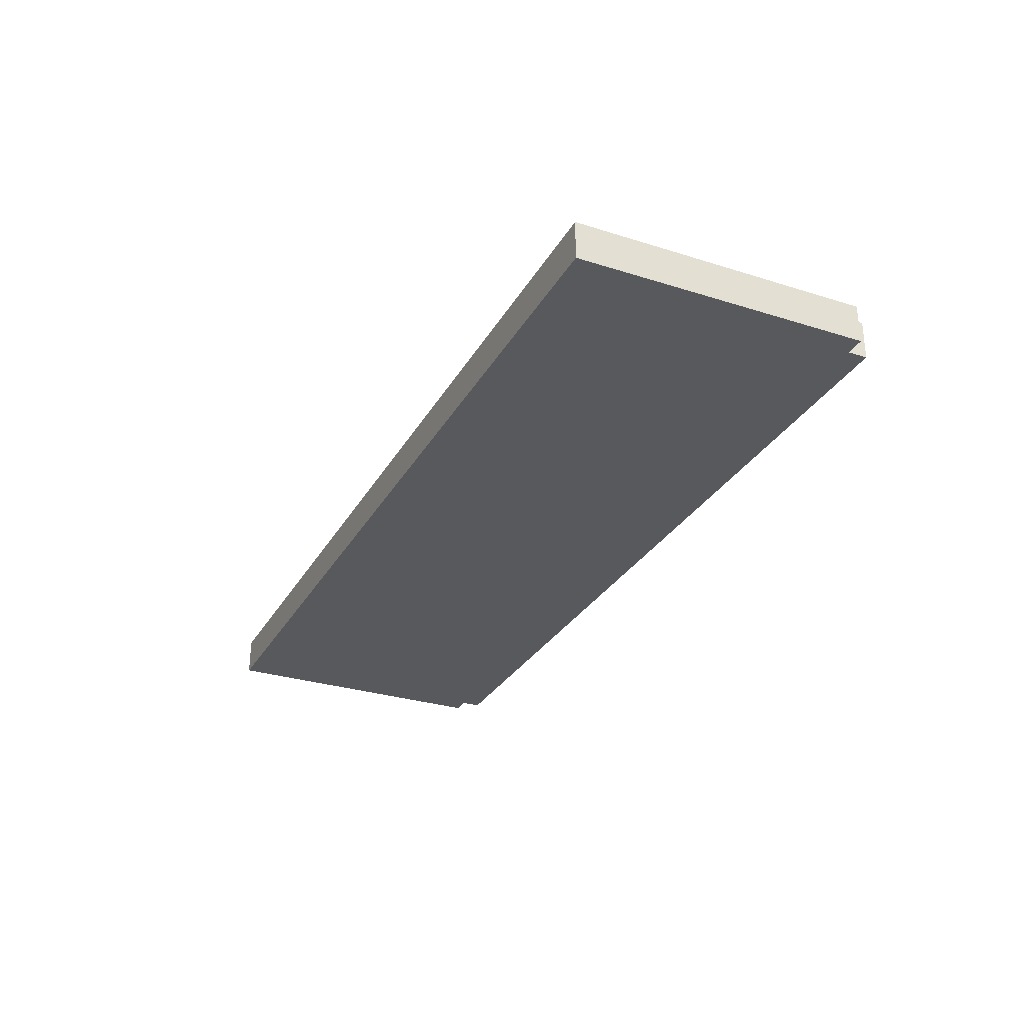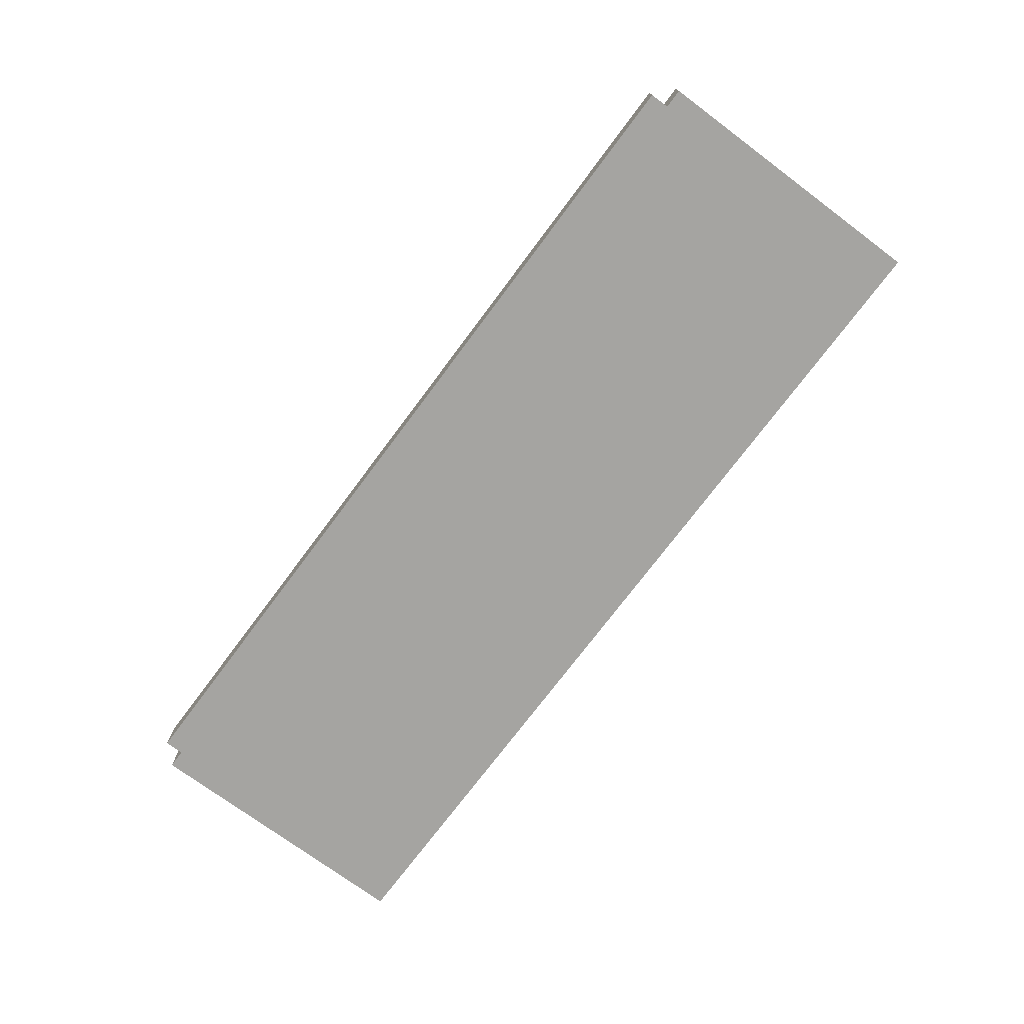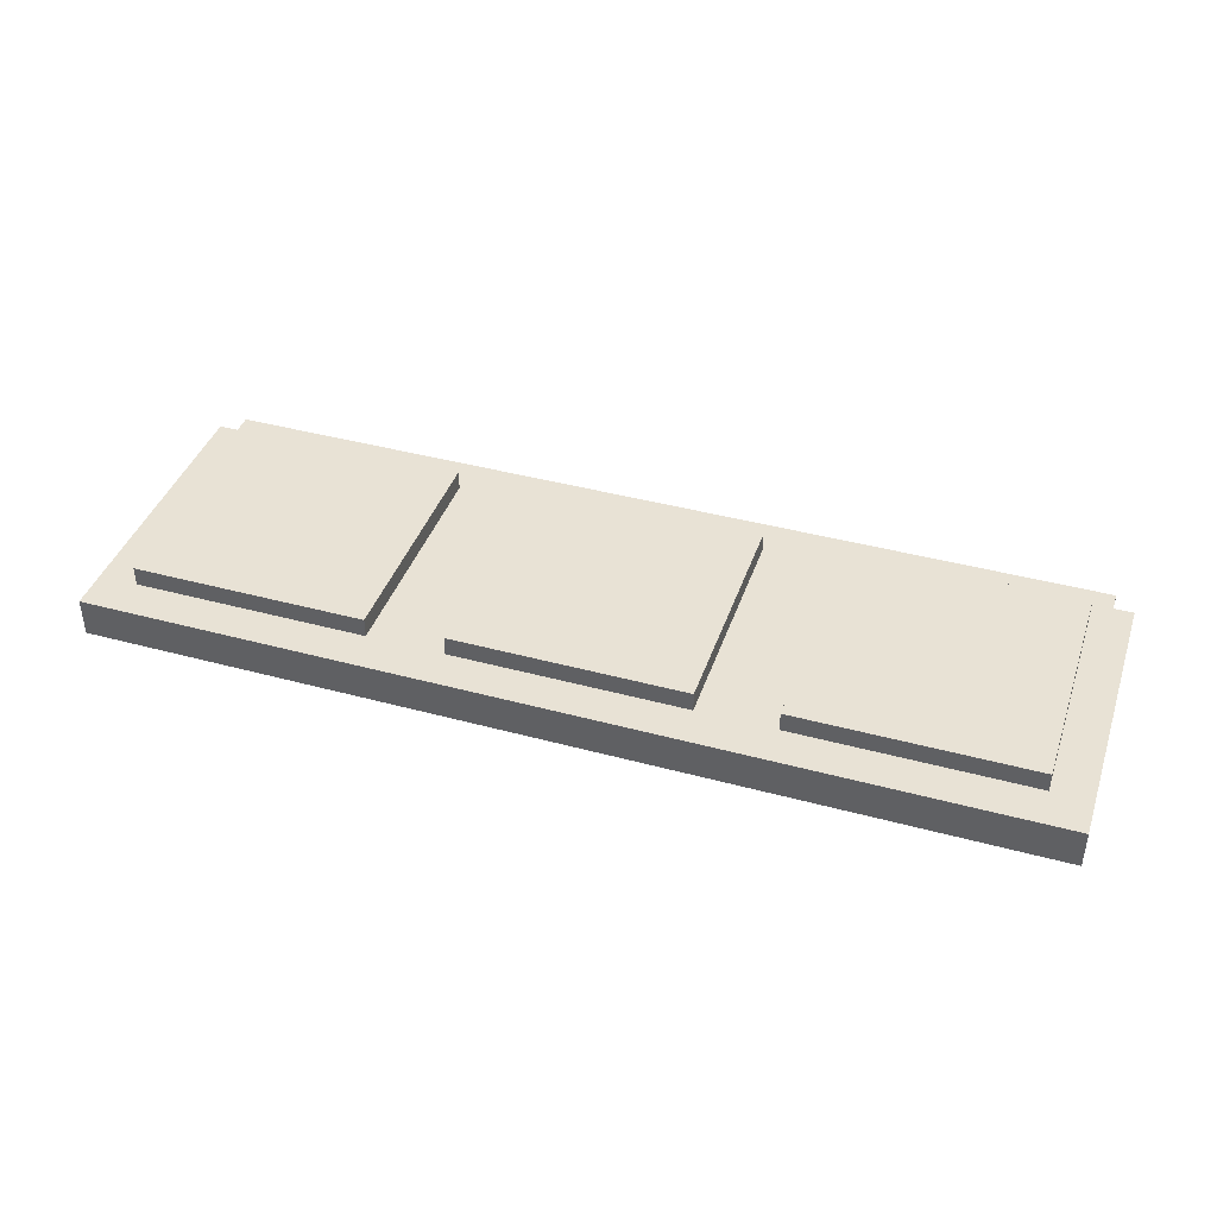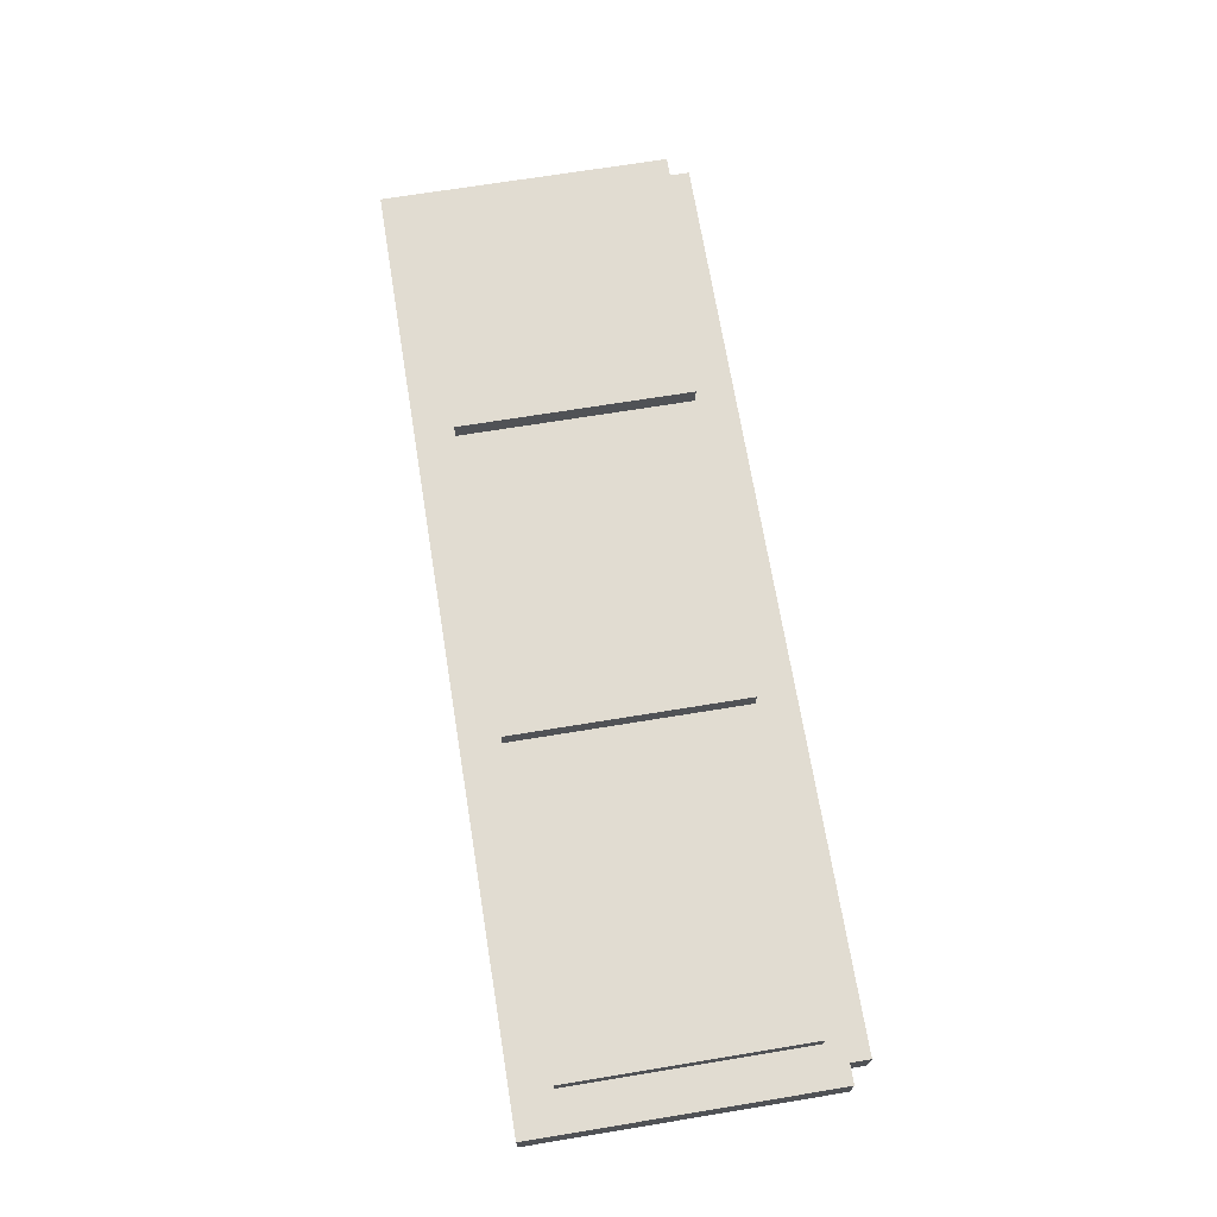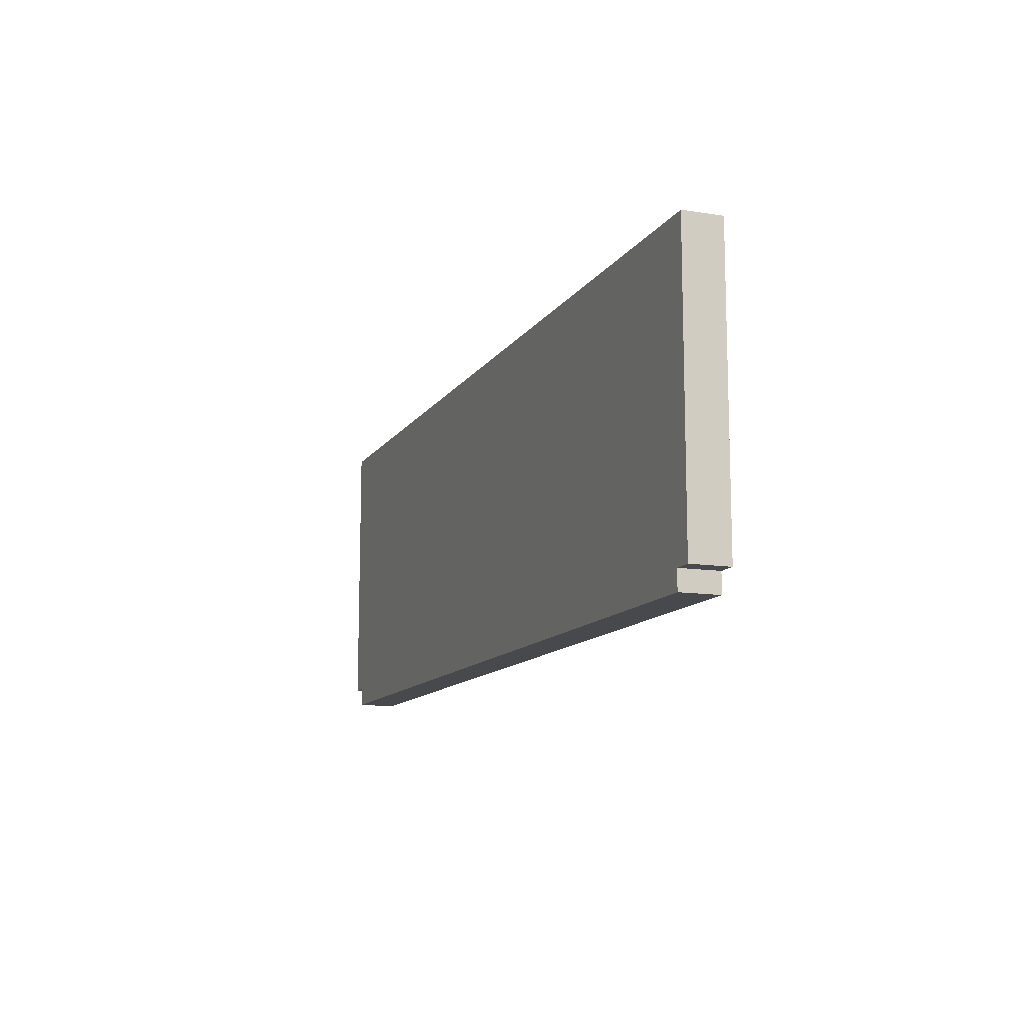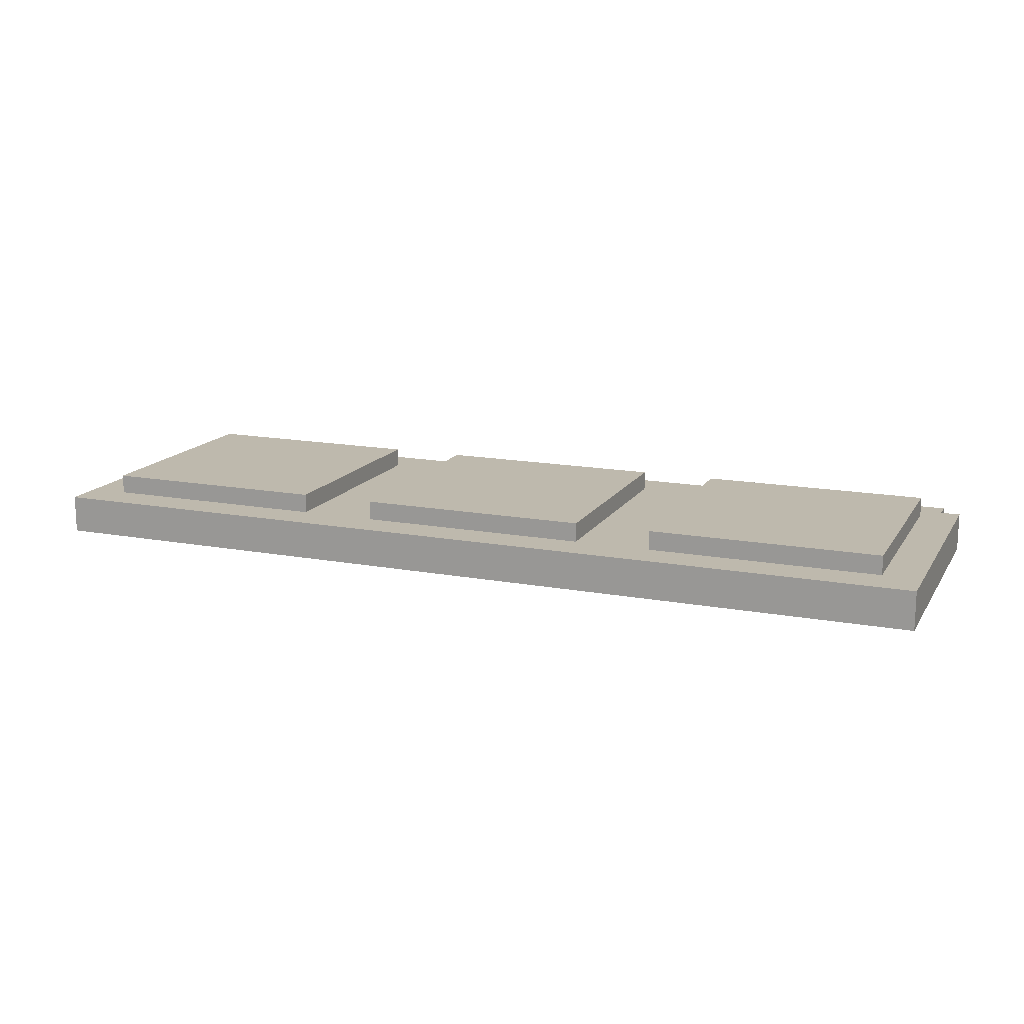
<metadata>
{"format":"obj","ext":"obj","renderer":"f3d","projection":"perspective","resolution":1024,"background":"white","views":[{"elev":-29.7,"azim":65.2,"up":"+Y"},{"elev":-73.3,"azim":-126.7,"up":"+Y"},{"elev":40.9,"azim":18.3,"up":"+Y"},{"elev":69.3,"azim":80.7,"up":"+Y"},{"elev":-12.0,"azim":69.4,"up":"+Z"},{"elev":15.2,"azim":21.7,"up":"+Y"}]}
</metadata>
<code>
o Shelf_Shelf.001
v 2.4 0 0.8
v 2.2 0.3 0.6
v 0.6 0.2 0.6
v -1 0.3 -0.6
v -1 0.3 0.6
v 1 0.2 0.2
v -0.6 0.3 -0.6
v -0.6 0.3 0.6
v -2.2 0.3 0.6
v -2.3 -0 -0.8
v -2.4 -0 -0.7
v -2.4 0 0.8
v -2.4 0.2 -0.7
v -2.3 -0 -0.7
v 0.6 0.3 -0.6
v -0.6 0.2 -0.6
v -1 0.2 -0.6
v 2.2 0.2 0.6
v 1 0.3 0.6
v 0.6 0.3 0.6
v -0.6 0.2 0.6
v -1 0.2 0.6
v 2.4 0.2 0.8
v 2.3 -0 -0.7
v 2.3 -0 -0.8
v 2.4 -0 -0.7
v 2.3 0.2 -0.8
v -2.3 0.2 -0.8
v 2.3 0.2 -0.7
v -0.9 0.2 -0.7
v -2.3 0.2 -0.7
v 2.4 0.2 -0.7
v 2.2 0.2 -0.6
v 1 0.2 -0.6
v 0.6 0.2 -0.6
v -1.4 0.2 -0.6
v -2.2 0.2 -0.6
v 2.2 0.2 -0.5
v -0.6 0.2 -0.2
v 0.6 0.2 0.1
v -1 0.2 0.2
v 1 0.2 0.6
v -2.2 0.2 0.6
v -0.8 0.2 0.8
v -2.4 0.2 0.8
v 2.2 0.3 -0.6
v 1 0.3 -0.6
v -2.2 0.3 -0.6
f 2 19 42 18
f 31 14 11 13
f 33 38 29
f 24 25 27 29
f 31 28 10 14
f 23 32 29 38
f 24 1 12 14
f 25 24 14 10
f 8 20 15 7
f 41 17 4 5
f 45 13 11 12
f 35 16 7 15
f 5 9 43 22
f 20 8 21 3
f 27 25 10 28
f 30 16 35 27
f 42 6 40 3
f 28 31 37 36
f 48 4 36 37
f 19 2 46 47
f 48 9 5 4
f 40 35 15 20
f 32 26 24 29
f 34 6 19 47
f 1 26 32 23
f 39 21 8 7
f 41 22 44 21
f 2 18 38 46
f 13 45 43 37
f 35 34 27
f 21 39 17 41
f 3 21 44 42
f 27 28 30
f 1 23 44 12
f 20 3 40
f 16 39 7
f 36 17 30 28
f 30 17 39 16
f 23 38 18
f 23 18 42 44
f 40 6 34 35
f 9 48 37 43
f 24 26 1
f 12 11 14
f 44 45 12
f 22 41 5
f 6 42 19
f 4 17 36
f 29 27 34 33
f 31 13 37
f 45 44 22 43
f 38 33 46
f 34 47 46 33

</code>
